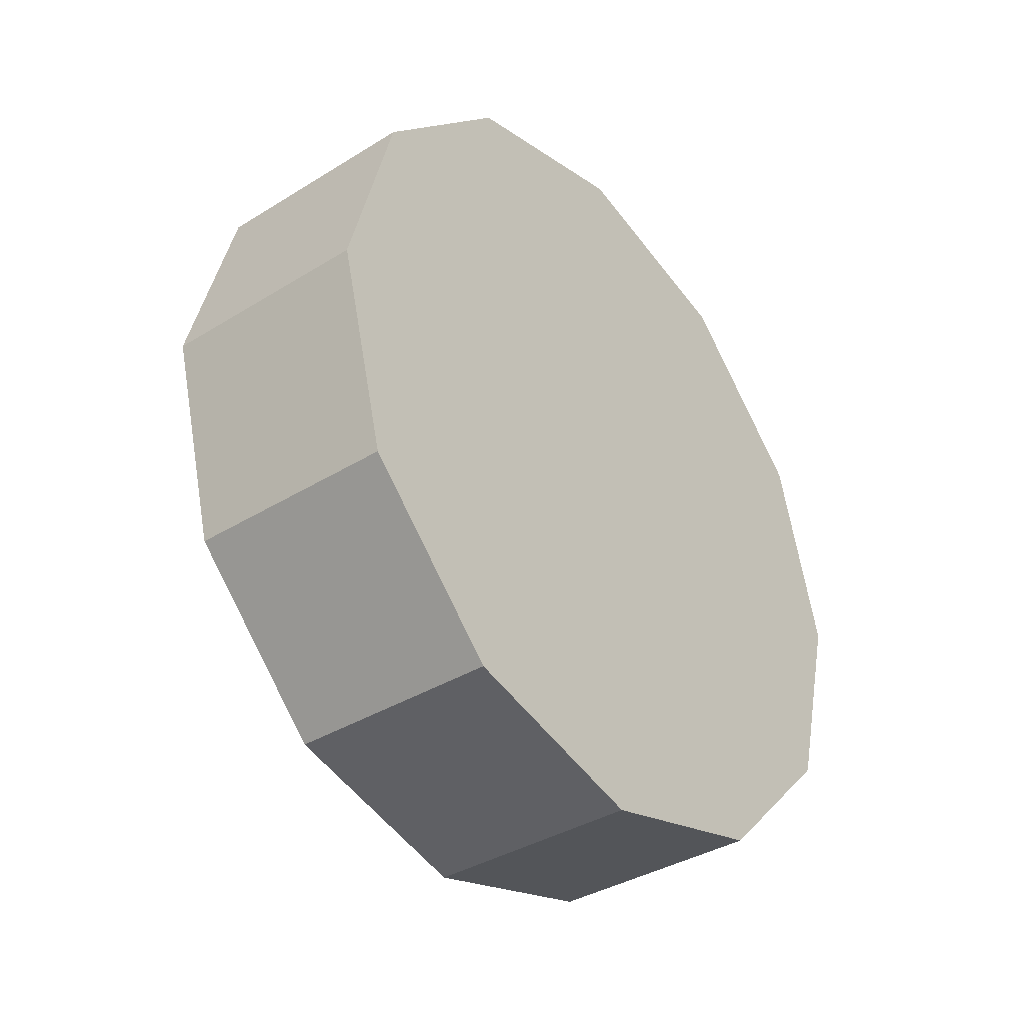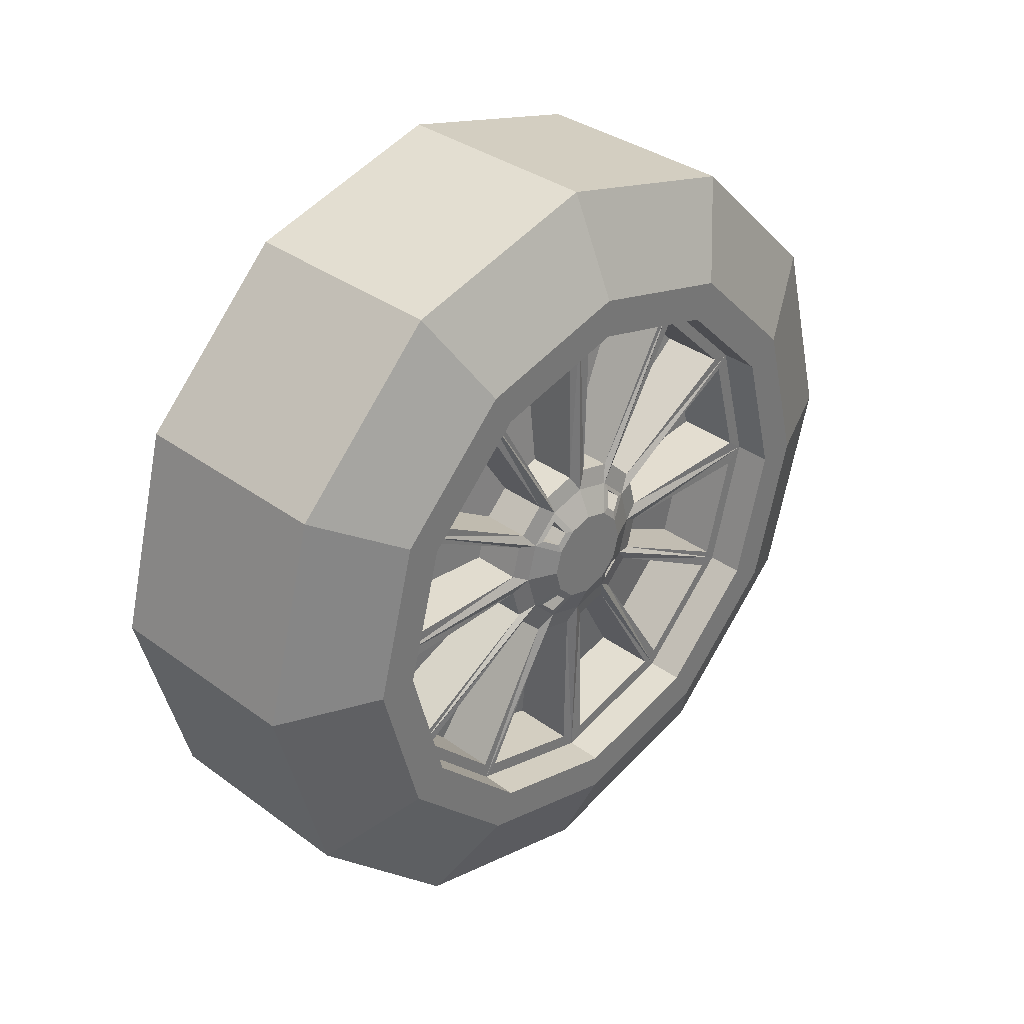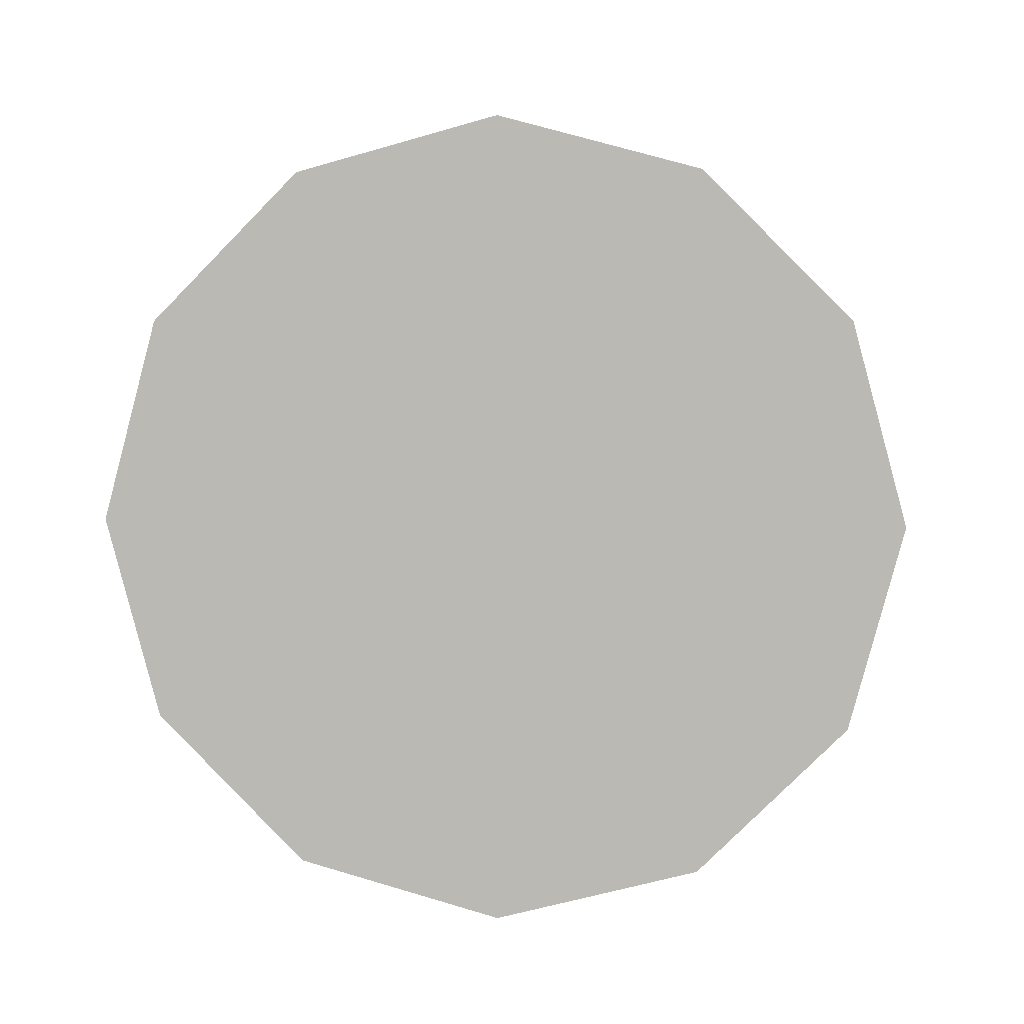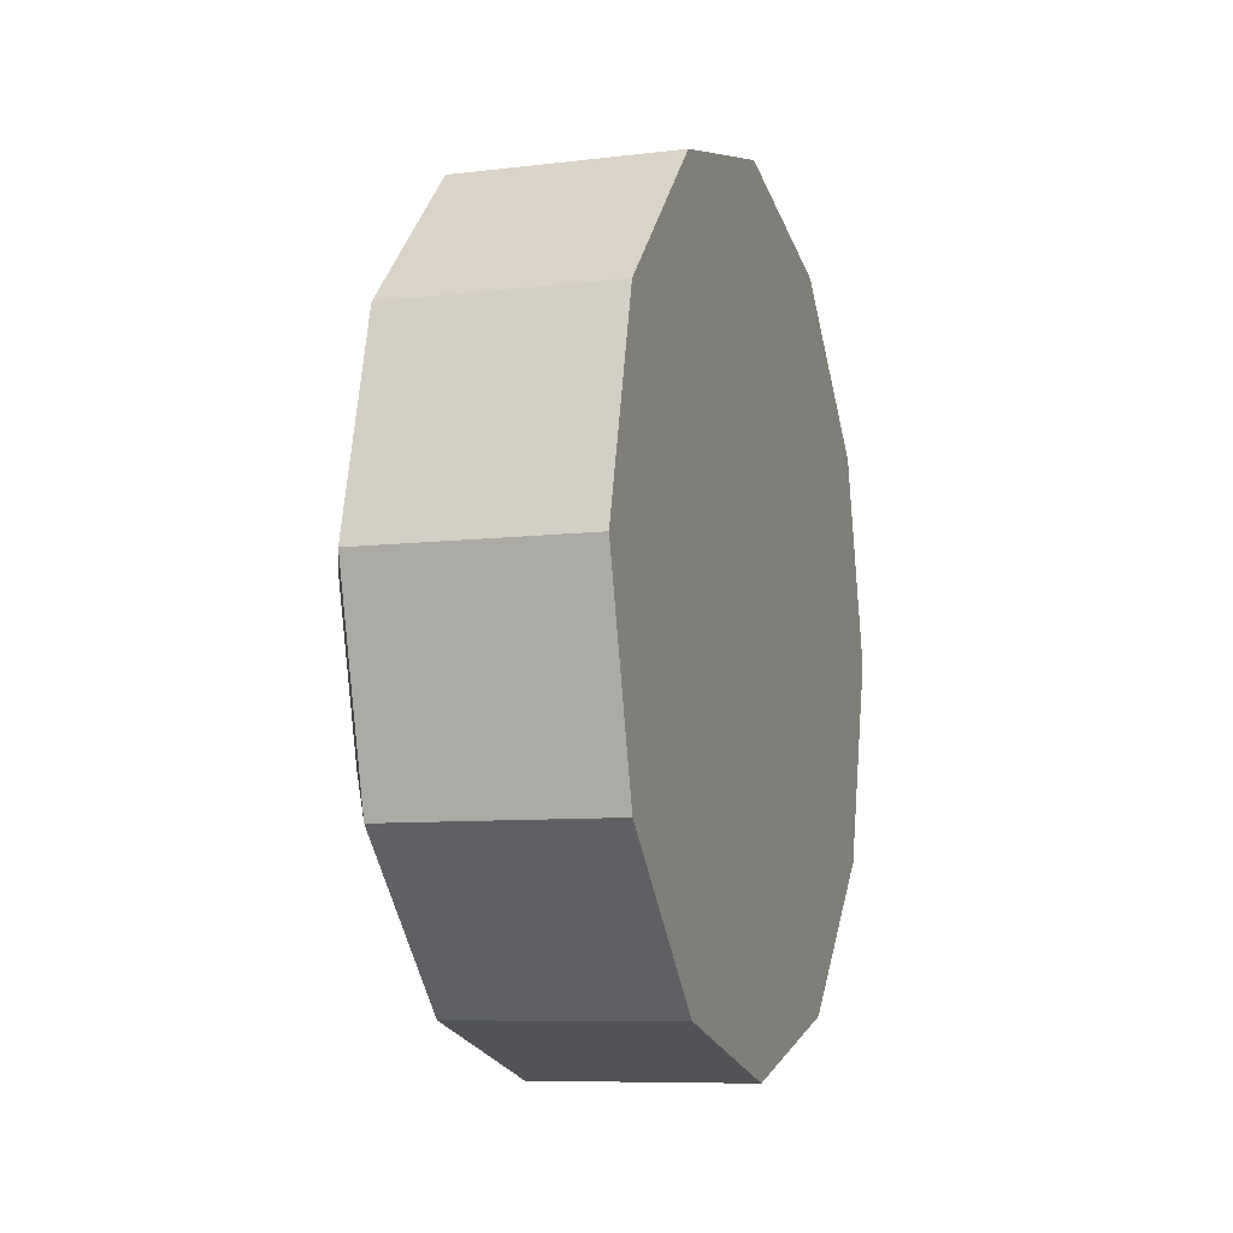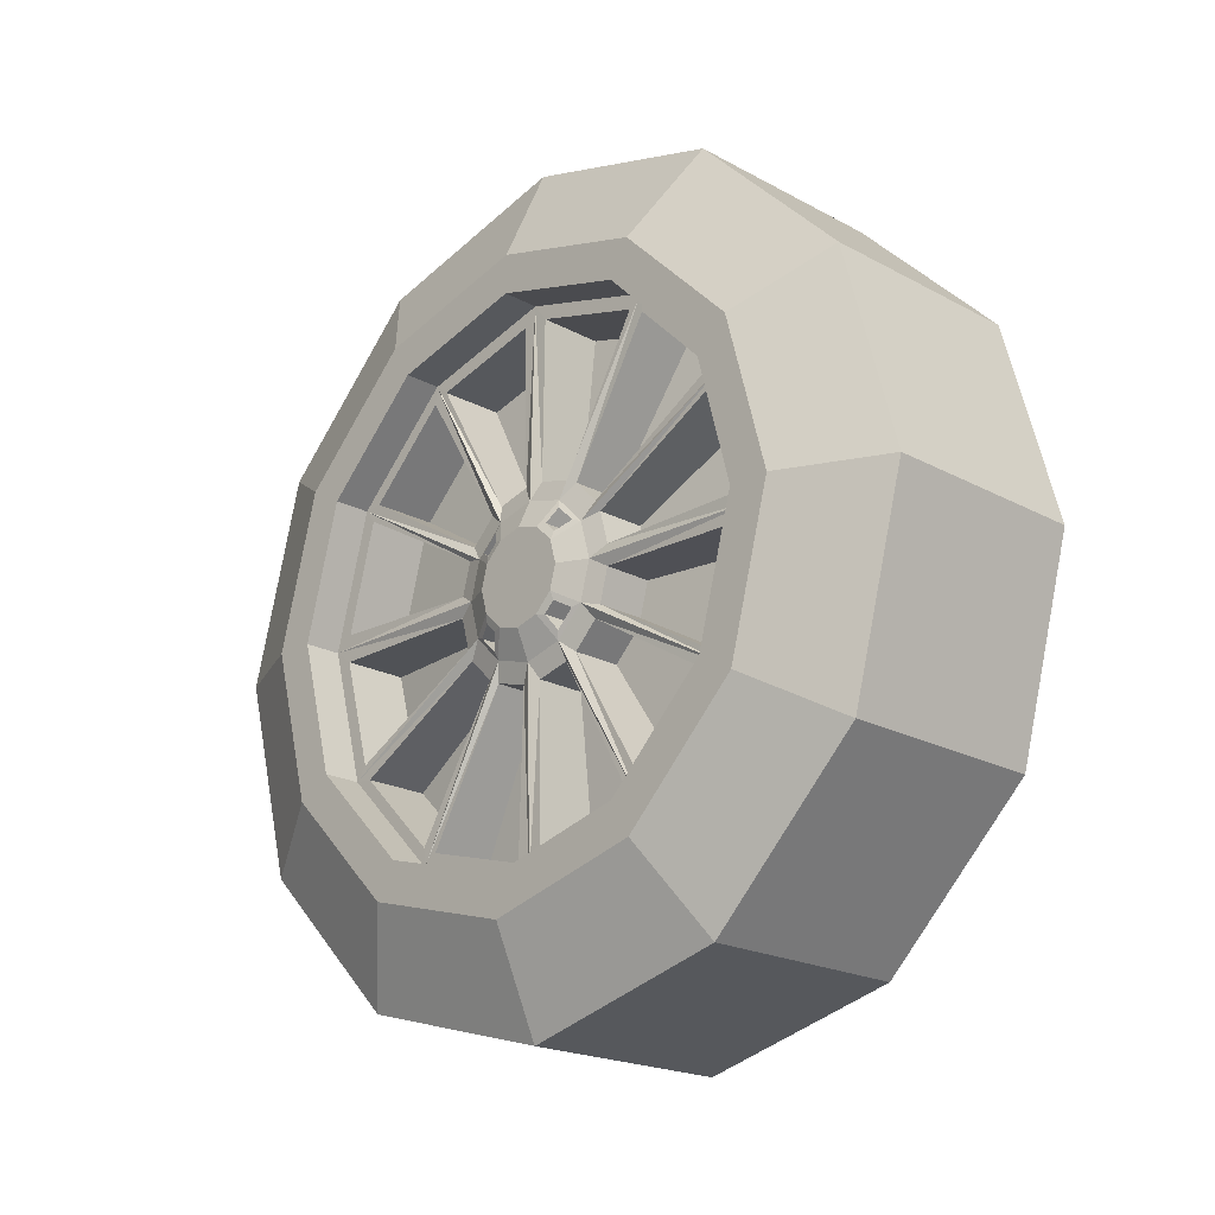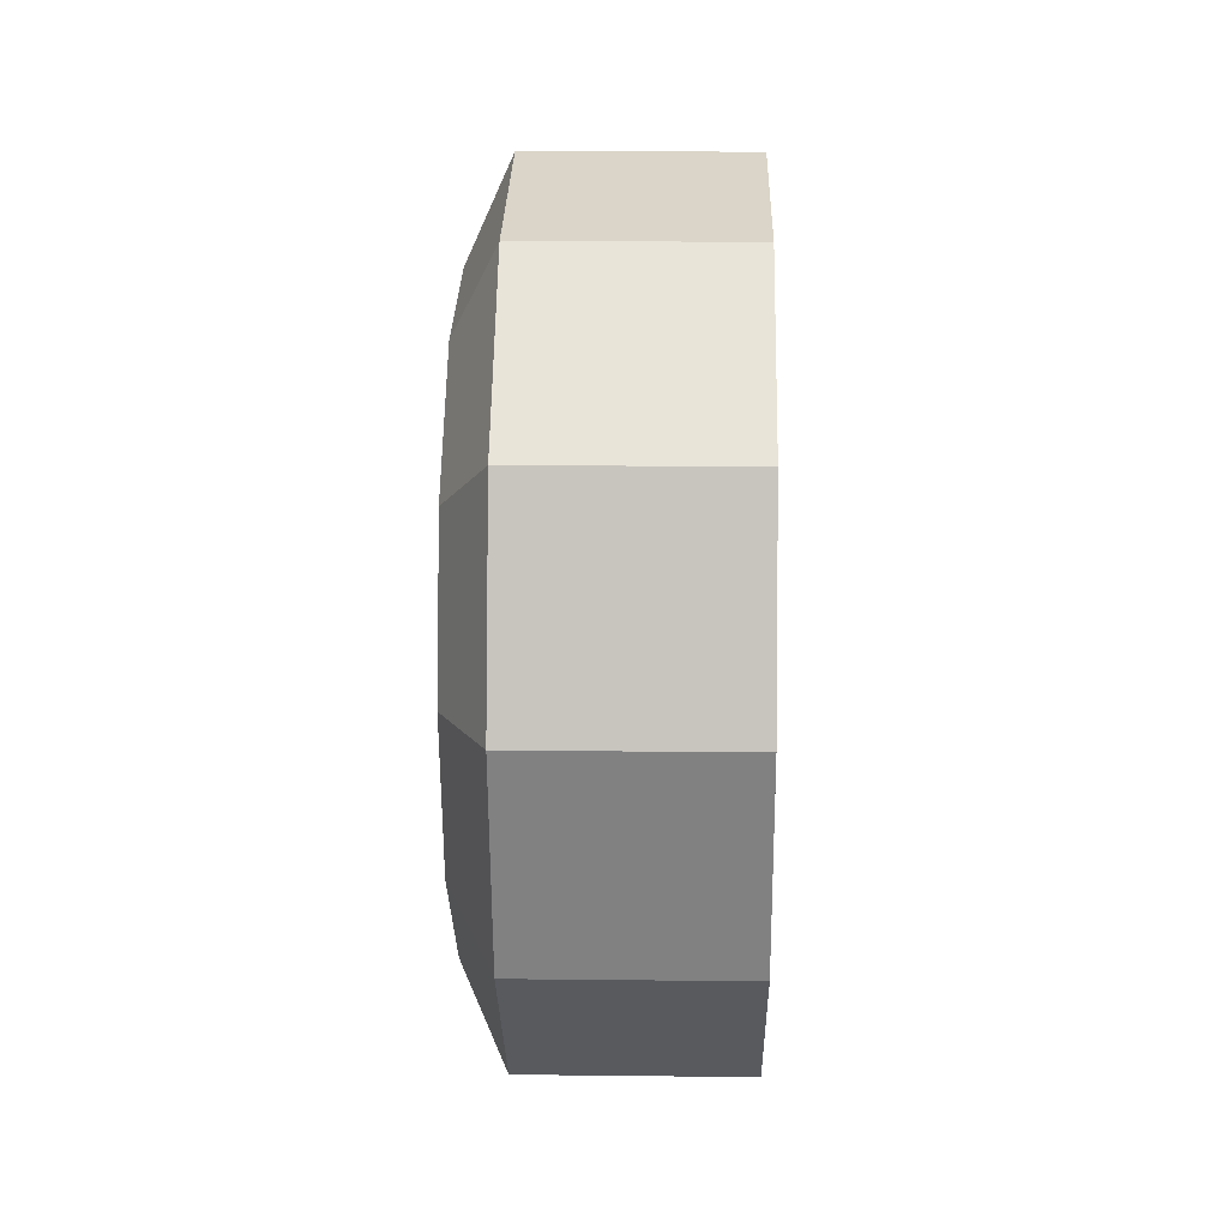
<metadata>
{"format":"obj","ext":"obj","renderer":"f3d","projection":"perspective","resolution":1024,"background":"white","views":[{"elev":-37.2,"azim":38.5,"up":"+Y"},{"elev":34.9,"azim":-135.7,"up":"+Z"},{"elev":5.1,"azim":96.6,"up":"+Z"},{"elev":-8.3,"azim":18.4,"up":"+Z"},{"elev":-20.2,"azim":-44.8,"up":"+Y"},{"elev":14.4,"azim":1.4,"up":"+Y"}]}
</metadata>
<code>
o SportsCar2_FrontRightWheel_Cylinder.004
v -76.17 108.7 -31.76
v -93.88 108.7 -31.76
v -76.17 113.2 -14.94
v -93.88 113.2 -14.94
v -76.17 125.5 -2.619
v -93.88 125.5 -2.619
v -76.17 142.3 1.889
v -93.88 142.3 1.889
v -76.17 159.1 -2.619
v -93.88 159.1 -2.619
v -76.17 171.5 -14.94
v -93.88 171.5 -14.94
v -76.17 176 -31.76
v -93.88 176 -31.76
v -76.17 171.5 -48.58
v -93.88 171.5 -48.58
v -76.17 159.1 -60.9
v -93.88 159.1 -60.9
v -76.17 142.3 -65.41
v -93.88 142.3 -65.41
v -76.17 125.5 -60.9
v -93.88 125.5 -60.9
v -76.17 113.2 -48.58
v -93.88 113.2 -48.58
v -97.61 120.2 -19.02
v -97.61 116.8 -31.76
v -97.61 129.6 -9.696
v -97.61 142.3 -6.282
v -97.61 155 -9.696
v -97.61 164.4 -19.02
v -97.61 167.8 -31.76
v -97.61 164.4 -44.5
v -97.61 155 -53.82
v -97.61 142.3 -57.23
v -97.61 129.6 -53.82
v -97.61 120.2 -44.5
v -97.61 123 -20.64
v -97.61 120.1 -31.76
v -97.61 131.2 -12.5
v -97.61 142.3 -9.517
v -97.61 153.4 -12.5
v -97.61 161.6 -20.64
v -97.61 164.6 -31.76
v -97.61 161.6 -42.88
v -97.61 153.4 -51.02
v -97.61 142.3 -54
v -97.61 131.2 -51.02
v -97.61 123 -42.88
v -94.57 123 -20.64
v -94.57 120.1 -31.76
v -94.57 131.2 -12.5
v -94.57 142.3 -9.517
v -94.57 153.4 -12.5
v -94.57 161.6 -20.64
v -94.57 164.6 -31.76
v -94.57 161.6 -42.88
v -94.57 153.4 -51.02
v -94.57 142.3 -54
v -94.57 131.2 -51.02
v -94.57 123 -42.88
v -94.92 136.9 -28.64
v -94.92 136.1 -31.76
v -94.92 139.2 -26.36
v -94.92 142.3 -25.53
v -94.92 145.4 -26.36
v -94.92 147.7 -28.64
v -94.92 148.5 -31.76
v -94.92 147.7 -34.87
v -94.92 145.4 -37.16
v -94.92 142.3 -37.99
v -94.92 139.2 -37.16
v -94.92 136.9 -34.87
v -95.99 138.9 -29.82
v -95.99 138.4 -31.76
v -95.99 140.4 -28.39
v -95.99 142.3 -27.87
v -95.99 144.3 -28.39
v -95.99 145.7 -29.82
v -95.99 146.2 -31.76
v -95.99 145.7 -33.7
v -95.99 144.3 -35.12
v -95.99 142.3 -35.64
v -95.99 140.4 -35.12
v -95.99 138.9 -33.7
v -94.57 163.1 -30.65
v -94.57 160.7 -21.75
v -94.49 150 -30.9
v -94.49 149.2 -28.22
v -94.57 160.7 -41.77
v -94.57 163.1 -32.87
v -94.49 149.2 -35.29
v -94.49 150 -32.61
v -94.57 153.6 -49.53
v -94.57 160.1 -43.02
v -94.49 146.8 -38.22
v -94.49 148.8 -36.25
v -94.57 143.4 -52.53
v -94.57 152.3 -50.15
v -94.49 143.2 -39.41
v -94.49 145.8 -38.69
v -94.57 124.5 -43.02
v -94.57 131.1 -49.53
v -94.49 135.9 -36.25
v -94.49 137.8 -38.22
v -94.57 132.3 -50.15
v -94.57 141.2 -52.53
v -94.49 138.8 -38.69
v -94.49 141.5 -39.41
v -94.57 121.5 -32.87
v -94.57 123.9 -41.77
v -94.49 134.7 -32.61
v -94.49 135.4 -35.29
v -94.57 123.9 -21.75
v -94.57 121.5 -30.65
v -94.49 135.4 -28.22
v -94.49 134.7 -30.9
v -94.57 131.1 -13.99
v -94.57 124.5 -20.5
v -94.49 137.8 -25.3
v -94.49 135.9 -27.26
v -94.57 141.2 -10.99
v -94.57 132.3 -13.37
v -94.49 141.5 -24.11
v -94.49 138.8 -24.83
v -94.57 152.3 -13.37
v -94.57 143.4 -10.99
v -94.49 145.8 -24.83
v -94.49 143.2 -24.11
v -94.57 160.1 -20.5
v -94.57 153.6 -13.99
v -94.49 148.8 -27.26
v -94.49 146.8 -25.3
v -89.3 163.1 -30.65
v -89.3 160.7 -21.75
v -90.45 150 -30.9
v -90.45 149.2 -28.22
v -89.3 160.7 -41.77
v -89.3 163.1 -32.87
v -90.45 149.2 -35.29
v -90.45 150 -32.61
v -89.3 153.6 -49.53
v -89.3 160.1 -43.02
v -90.45 146.8 -38.22
v -90.45 148.8 -36.25
v -89.3 143.4 -52.53
v -89.3 152.3 -50.15
v -90.45 143.2 -39.41
v -90.45 145.8 -38.69
v -89.3 124.5 -43.02
v -89.3 131.1 -49.53
v -90.45 135.9 -36.25
v -90.45 137.8 -38.22
v -89.3 132.3 -50.15
v -89.3 141.2 -52.53
v -90.45 138.8 -38.69
v -90.45 141.5 -39.41
v -89.3 121.5 -32.87
v -89.3 123.9 -41.77
v -90.45 134.7 -32.61
v -90.45 135.4 -35.29
v -89.3 123.9 -21.75
v -89.3 121.5 -30.65
v -90.45 135.4 -28.22
v -90.45 134.7 -30.9
v -89.3 131.1 -13.99
v -89.3 124.5 -20.5
v -90.45 137.8 -25.3
v -90.45 135.9 -27.26
v -89.3 141.2 -10.99
v -89.3 132.3 -13.37
v -90.45 141.5 -24.11
v -90.45 138.8 -24.83
v -89.3 152.3 -13.37
v -89.3 143.4 -10.99
v -90.45 145.8 -24.83
v -90.45 143.2 -24.11
v -89.3 160.1 -20.5
v -89.3 153.6 -13.99
v -90.45 148.8 -27.26
v -90.45 146.8 -25.3
v -95.14 147 -28.42
v -95.14 145.6 -27.05
v -95.78 145.8 -29.13
v -95.78 144.9 -28.27
v -95.14 139 -27.05
v -95.14 137.6 -28.42
v -95.78 139.7 -28.27
v -95.78 138.8 -29.13
v -95.14 137.6 -35.1
v -95.14 139 -36.46
v -95.78 138.8 -34.39
v -95.78 139.7 -35.25
v -95.14 145.6 -36.46
v -95.14 147 -35.1
v -95.78 144.9 -35.25
v -95.78 145.8 -34.39
v -92.93 147 -28.42
v -92.93 145.6 -27.05
v -93.58 145.8 -29.13
v -93.58 144.9 -28.27
v -92.93 139 -27.05
v -92.93 137.6 -28.42
v -93.58 139.7 -28.27
v -93.58 138.8 -29.13
v -92.93 137.6 -35.1
v -92.93 139 -36.46
v -93.58 138.8 -34.39
v -93.58 139.7 -35.25
v -92.93 145.6 -36.46
v -92.93 147 -35.1
v -93.58 144.9 -35.25
v -93.58 145.8 -34.39
f 3 2 1
f 5 4 3
f 7 6 5
f 9 8 7
f 11 10 9
f 13 12 11
f 15 14 13
f 17 16 15
f 19 18 17
f 19 22 20
f 31 12 14
f 21 24 22
f 23 2 24
f 23 19 11
f 31 42 30
f 12 29 10
f 29 8 10
f 2 36 24
f 25 2 4
f 28 6 8
f 24 35 22
f 27 4 6
f 22 34 20
f 20 33 18
f 18 32 16
f 16 31 14
f 58 45 46
f 28 39 27
f 47 34 35
f 44 31 32
f 41 28 29
f 48 35 36
f 25 38 26
f 45 32 33
f 30 41 29
f 26 48 36
f 27 37 25
f 46 33 34
f 55 42 43
f 52 39 40
f 59 46 47
f 56 43 44
f 53 40 41
f 60 47 48
f 49 38 37
f 57 44 45
f 54 41 42
f 50 48 38
f 51 37 39
f 133 136 134
f 139 138 137
f 141 144 142
f 145 148 146
f 151 150 149
f 155 154 153
f 157 160 158
f 163 162 161
f 167 166 165
f 169 172 170
f 175 174 173
f 179 178 177
f 199 198 197
f 203 202 201
f 205 208 206
f 209 212 210
f 3 4 2
f 5 6 4
f 7 8 6
f 9 10 8
f 11 12 10
f 13 14 12
f 15 16 14
f 17 18 16
f 19 20 18
f 19 21 22
f 31 30 12
f 21 23 24
f 23 1 2
f 3 1 23
f 23 21 19
f 19 17 11
f 17 15 11
f 15 13 11
f 11 9 3
f 9 7 3
f 7 5 3
f 3 23 11
f 31 43 42
f 12 30 29
f 29 28 8
f 2 26 36
f 25 26 2
f 28 27 6
f 24 36 35
f 27 25 4
f 22 35 34
f 20 34 33
f 18 33 32
f 16 32 31
f 58 57 45
f 28 40 39
f 47 46 34
f 44 43 31
f 41 40 28
f 48 47 35
f 25 37 38
f 45 44 32
f 30 42 41
f 26 38 48
f 27 39 37
f 46 45 33
f 55 54 42
f 52 51 39
f 59 58 46
f 56 55 43
f 53 52 40
f 60 59 47
f 49 50 38
f 57 56 44
f 54 53 41
f 50 60 48
f 51 49 37
f 133 135 136
f 139 140 138
f 141 143 144
f 145 147 148
f 151 152 150
f 155 156 154
f 157 159 160
f 163 164 162
f 167 168 166
f 169 171 172
f 175 176 174
f 179 180 178
f 199 200 198
f 203 204 202
f 205 207 208
f 209 211 212
f 119 51 63
f 74 72 62
f 57 100 69
f 85 54 55
f 63 123 64
f 107 59 71
f 92 68 67
f 52 128 64
f 71 103 72
f 116 61 62
f 95 57 69
f 65 131 66
f 72 111 62
f 77 81 74
f 186 73 61
f 82 69 70
f 67 78 66
f 76 63 64
f 71 82 70
f 80 67 68
f 65 76 64
f 84 189 72
f 61 74 62
f 194 80 68
f 181 65 66
f 136 87 88
f 87 55 67
f 66 87 67
f 54 88 66
f 156 107 108
f 55 92 67
f 56 90 55
f 91 56 68
f 176 127 128
f 56 96 68
f 68 95 69
f 93 56 57
f 147 97 99
f 69 99 70
f 97 57 58
f 99 58 70
f 133 86 85
f 60 102 59
f 59 104 71
f 103 60 72
f 167 117 119
f 58 108 70
f 108 71 70
f 59 106 58
f 153 106 105
f 60 112 72
f 109 60 50
f 111 50 62
f 173 126 125
f 49 114 50
f 115 49 61
f 50 116 62
f 98 148 100
f 120 63 61
f 49 120 61
f 51 118 49
f 118 168 120
f 51 124 63
f 121 51 52
f 123 52 64
f 148 99 100
f 128 65 64
f 53 126 52
f 127 53 65
f 168 119 120
f 54 130 53
f 131 54 66
f 53 132 65
f 126 176 128
f 106 156 108
f 86 136 88
f 113 162 114
f 175 125 127
f 141 94 93
f 155 105 107
f 135 85 87
f 164 115 116
f 144 95 96
f 163 113 115
f 143 93 95
f 169 122 121
f 149 102 101
f 114 164 116
f 94 144 96
f 172 123 124
f 152 103 104
f 122 172 124
f 102 152 104
f 177 130 129
f 157 110 109
f 171 121 123
f 137 90 89
f 151 101 103
f 180 131 132
f 160 111 112
f 140 91 92
f 179 129 131
f 110 160 112
f 90 140 92
f 165 118 117
f 130 180 132
f 145 98 97
f 159 109 111
f 139 89 91
f 197 182 181
f 78 181 66
f 182 77 65
f 77 183 78
f 194 212 196
f 188 75 73
f 63 186 61
f 75 185 63
f 190 208 192
f 192 84 83
f 190 83 71
f 189 71 72
f 211 193 195
f 80 195 81
f 193 68 69
f 81 193 69
f 201 186 185
f 200 183 184
f 205 190 189
f 204 187 188
f 209 194 193
f 199 181 183
f 208 191 192
f 186 204 188
f 212 195 196
f 182 200 184
f 207 189 191
f 203 185 187
f 119 117 51
f 74 84 72
f 57 98 100
f 85 86 54
f 63 124 123
f 107 105 59
f 92 91 68
f 52 126 128
f 71 104 103
f 116 115 61
f 95 93 57
f 65 132 131
f 72 112 111
f 74 73 77
f 73 75 77
f 75 76 77
f 77 78 79
f 79 80 81
f 81 82 83
f 83 84 81
f 84 74 81
f 77 79 81
f 186 188 73
f 82 81 69
f 67 79 78
f 76 75 63
f 71 83 82
f 80 79 67
f 65 77 76
f 84 191 189
f 61 73 74
f 194 196 80
f 181 182 65
f 136 135 87
f 87 85 55
f 66 88 87
f 54 86 88
f 156 155 107
f 55 90 92
f 56 89 90
f 91 89 56
f 176 175 127
f 56 94 96
f 68 96 95
f 93 94 56
f 147 145 97
f 69 100 99
f 97 98 57
f 99 97 58
f 133 134 86
f 60 101 102
f 59 102 104
f 103 101 60
f 167 165 117
f 58 106 108
f 108 107 71
f 59 105 106
f 153 154 106
f 60 110 112
f 109 110 60
f 111 109 50
f 173 174 126
f 49 113 114
f 115 113 49
f 50 114 116
f 98 146 148
f 120 119 63
f 49 118 120
f 51 117 118
f 118 166 168
f 51 122 124
f 121 122 51
f 123 121 52
f 148 147 99
f 128 127 65
f 53 125 126
f 127 125 53
f 168 167 119
f 54 129 130
f 131 129 54
f 53 130 132
f 126 174 176
f 106 154 156
f 86 134 136
f 113 161 162
f 175 173 125
f 141 142 94
f 155 153 105
f 135 133 85
f 164 163 115
f 144 143 95
f 163 161 113
f 143 141 93
f 169 170 122
f 149 150 102
f 114 162 164
f 94 142 144
f 172 171 123
f 152 151 103
f 122 170 172
f 102 150 152
f 177 178 130
f 157 158 110
f 171 169 121
f 137 138 90
f 151 149 101
f 180 179 131
f 160 159 111
f 140 139 91
f 179 177 129
f 110 158 160
f 90 138 140
f 165 166 118
f 130 178 180
f 145 146 98
f 159 157 109
f 139 137 89
f 197 198 182
f 78 183 181
f 182 184 77
f 77 184 183
f 194 210 212
f 188 187 75
f 63 185 186
f 75 187 185
f 190 206 208
f 192 191 84
f 190 192 83
f 189 190 71
f 211 209 193
f 80 196 195
f 193 194 68
f 81 195 193
f 201 202 186
f 200 199 183
f 205 206 190
f 204 203 187
f 209 210 194
f 199 197 181
f 208 207 191
f 186 202 204
f 212 211 195
f 182 198 200
f 207 205 189
f 203 201 185

</code>
